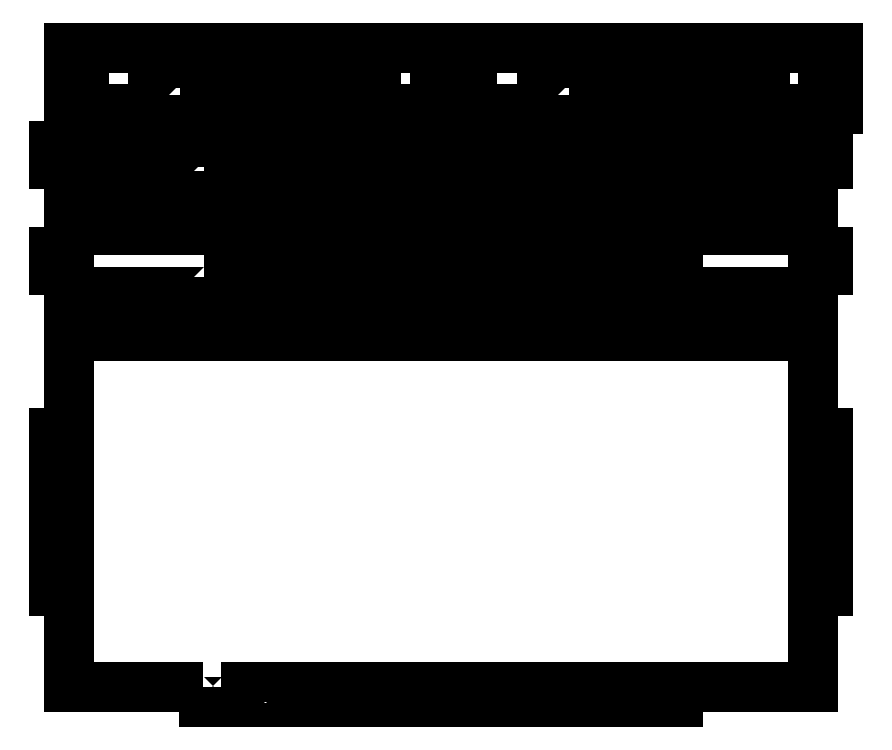
<metadata>
{"format":"dxf","ext":"dxf","renderer":"ezdxf+matplotlib","layout":"modelspace","background":"white","min_lineweight":24,"dpi":150}
</metadata>
<code>
0
SECTION
2
ENTITIES
0
LWPOLYLINE
8
0
90
33
70
0
10
38.07
20
202.6
30
0
10
44.07
20
202.6
30
0
10
44.07
20
197.6
30
0
10
50.07
20
197.6
30
0
10
50.07
20
202.6
30
0
10
56.07
20
202.6
30
0
10
56.07
20
197.6
30
0
10
62.07
20
197.6
30
0
10
62.07
20
202.6
30
0
10
68.07
20
202.6
30
0
10
68.07
20
197.6
30
0
10
74.07
20
197.6
30
0
10
74.07
20
202.6
30
0
10
80.07
20
202.6
30
0
10
80.07
20
197.6
30
0
10
86.07
20
197.6
30
0
10
86.07
20
202.6
30
0
10
92.07
20
202.6
30
0
10
92.07
20
197.6
30
0
10
130.1
20
197.6
30
0
10
130.1
20
205.1
30
0
10
125.1
20
205.1
30
0
10
125.1
20
211.1
30
0
10
130.1
20
211.1
30
0
10
130.1
20
218.6
30
0
10
0
20
218.6
30
0
10
0
20
211.1
30
0
10
5.07
20
211.1
30
0
10
5.07
20
205.1
30
0
10
0
20
205.1
30
0
10
0
20
197.6
30
0
10
38.07
20
197.6
30
0
10
38.07
20
202.6
30
0
0
LWPOLYLINE
8
0
90
5
70
0
10
20.28
20
213.6
30
0
10
20.28
20
216.2
30
0
10
105.1
20
216.2
30
0
10
105.1
20
213.6
30
0
10
20.28
20
213.6
30
0
0
LWPOLYLINE
8
0
90
33
70
0
10
170.7
20
202.6
30
0
10
176.7
20
202.6
30
0
10
176.7
20
197.6
30
0
10
182.7
20
197.6
30
0
10
182.7
20
202.6
30
0
10
188.7
20
202.6
30
0
10
188.7
20
197.6
30
0
10
194.7
20
197.6
30
0
10
194.7
20
202.6
30
0
10
200.7
20
202.6
30
0
10
200.7
20
197.6
30
0
10
206.7
20
197.6
30
0
10
206.7
20
202.6
30
0
10
212.7
20
202.6
30
0
10
212.7
20
197.6
30
0
10
218.7
20
197.6
30
0
10
218.7
20
202.6
30
0
10
224.7
20
202.6
30
0
10
224.7
20
197.6
30
0
10
262.8
20
197.6
30
0
10
262.8
20
205.1
30
0
10
257.7
20
205.1
30
0
10
257.7
20
211.1
30
0
10
262.8
20
211.1
30
0
10
262.8
20
218.6
30
0
10
132.7
20
218.6
30
0
10
132.7
20
211.1
30
0
10
137.7
20
211.1
30
0
10
137.7
20
205.1
30
0
10
132.7
20
205.1
30
0
10
132.7
20
197.6
30
0
10
170.7
20
197.6
30
0
10
170.7
20
202.6
30
0
0
LWPOLYLINE
8
0
90
5
70
0
10
153
20
213.6
30
0
10
153
20
216.2
30
0
10
237.7
20
216.2
30
0
10
237.7
20
213.6
30
0
10
153
20
213.6
30
0
0
LWPOLYLINE
8
0
90
69
70
0
10
46.2
20
176.4
30
0
10
52.2
20
176.4
30
0
10
52.2
20
171.3
30
0
10
58.2
20
171.3
30
0
10
58.2
20
176.4
30
0
10
64.2
20
176.4
30
0
10
64.2
20
171.3
30
0
10
70.2
20
171.3
30
0
10
70.2
20
176.4
30
0
10
76.2
20
176.4
30
0
10
76.2
20
171.3
30
0
10
82.2
20
171.3
30
0
10
82.2
20
176.4
30
0
10
88.2
20
176.4
30
0
10
88.2
20
171.3
30
0
10
94.2
20
171.3
30
0
10
94.2
20
176.4
30
0
10
100.2
20
176.4
30
0
10
100.2
20
171.3
30
0
10
106.2
20
171.3
30
0
10
106.2
20
176.4
30
0
10
112.2
20
176.4
30
0
10
112.2
20
171.3
30
0
10
118.2
20
171.3
30
0
10
118.2
20
176.4
30
0
10
124.2
20
176.4
30
0
10
124.2
20
171.3
30
0
10
130.2
20
171.3
30
0
10
130.2
20
176.4
30
0
10
136.2
20
176.4
30
0
10
136.2
20
171.3
30
0
10
142.2
20
171.3
30
0
10
142.2
20
176.4
30
0
10
148.2
20
176.4
30
0
10
148.2
20
171.3
30
0
10
154.2
20
171.3
30
0
10
154.2
20
176.4
30
0
10
160.2
20
176.4
30
0
10
160.2
20
171.3
30
0
10
166.2
20
171.3
30
0
10
166.2
20
176.4
30
0
10
172.2
20
176.4
30
0
10
172.2
20
171.3
30
0
10
178.2
20
171.3
30
0
10
178.2
20
176.4
30
0
10
184.2
20
176.4
30
0
10
184.2
20
171.3
30
0
10
190.2
20
171.3
30
0
10
190.2
20
176.4
30
0
10
196.2
20
176.4
30
0
10
196.2
20
171.3
30
0
10
202.2
20
171.3
30
0
10
202.2
20
176.4
30
0
10
208.2
20
176.4
30
0
10
208.2
20
171.3
30
0
10
254.4
20
171.3
30
0
10
254.4
20
178.9
30
0
10
259.5
20
178.9
30
0
10
259.5
20
184.9
30
0
10
254.4
20
184.9
30
0
10
254.4
20
186.3
30
0
10
0
20
186.3
30
0
10
0
20
184.9
30
0
10
-5.07
20
184.9
30
0
10
-5.07
20
178.9
30
0
10
0
20
178.9
30
0
10
0
20
171.3
30
0
10
46.2
20
171.3
30
0
10
46.2
20
176.4
30
0
0
LWPOLYLINE
8
0
90
69
70
0
10
46.2
20
140.2
30
0
10
52.2
20
140.2
30
0
10
52.2
20
135.1
30
0
10
58.2
20
135.1
30
0
10
58.2
20
140.2
30
0
10
64.2
20
140.2
30
0
10
64.2
20
135.1
30
0
10
70.2
20
135.1
30
0
10
70.2
20
140.2
30
0
10
76.2
20
140.2
30
0
10
76.2
20
135.1
30
0
10
82.2
20
135.1
30
0
10
82.2
20
140.2
30
0
10
88.2
20
140.2
30
0
10
88.2
20
135.1
30
0
10
94.2
20
135.1
30
0
10
94.2
20
140.2
30
0
10
100.2
20
140.2
30
0
10
100.2
20
135.1
30
0
10
106.2
20
135.1
30
0
10
106.2
20
140.2
30
0
10
112.2
20
140.2
30
0
10
112.2
20
135.1
30
0
10
118.2
20
135.1
30
0
10
118.2
20
140.2
30
0
10
124.2
20
140.2
30
0
10
124.2
20
135.1
30
0
10
130.2
20
135.1
30
0
10
130.2
20
140.2
30
0
10
136.2
20
140.2
30
0
10
136.2
20
135.1
30
0
10
142.2
20
135.1
30
0
10
142.2
20
140.2
30
0
10
148.2
20
140.2
30
0
10
148.2
20
135.1
30
0
10
154.2
20
135.1
30
0
10
154.2
20
140.2
30
0
10
160.2
20
140.2
30
0
10
160.2
20
135.1
30
0
10
166.2
20
135.1
30
0
10
166.2
20
140.2
30
0
10
172.2
20
140.2
30
0
10
172.2
20
135.1
30
0
10
178.2
20
135.1
30
0
10
178.2
20
140.2
30
0
10
184.2
20
140.2
30
0
10
184.2
20
135.1
30
0
10
190.2
20
135.1
30
0
10
190.2
20
140.2
30
0
10
196.2
20
140.2
30
0
10
196.2
20
135.1
30
0
10
202.2
20
135.1
30
0
10
202.2
20
140.2
30
0
10
208.2
20
140.2
30
0
10
208.2
20
135.1
30
0
10
254.4
20
135.1
30
0
10
254.4
20
142.7
30
0
10
259.5
20
142.7
30
0
10
259.5
20
148.7
30
0
10
254.4
20
148.7
30
0
10
254.4
20
156.2
30
0
10
0
20
156.2
30
0
10
0
20
148.7
30
0
10
-5.07
20
148.7
30
0
10
-5.07
20
142.7
30
0
10
0
20
142.7
30
0
10
0
20
135.1
30
0
10
46.2
20
135.1
30
0
10
46.2
20
140.2
30
0
0
LWPOLYLINE
8
0
90
151
70
0
10
64.2
20
-5.07
30
0
10
64.2
20
-0
30
0
10
70.2
20
-0
30
0
10
70.2
20
-5.07
30
0
10
76.2
20
-5.07
30
0
10
76.2
20
-0
30
0
10
82.2
20
-0
30
0
10
82.2
20
-5.07
30
0
10
88.2
20
-5.07
30
0
10
88.2
20
-0
30
0
10
94.2
20
-0
30
0
10
94.2
20
-5.07
30
0
10
100.2
20
-5.07
30
0
10
100.2
20
-0
30
0
10
106.2
20
-0
30
0
10
106.2
20
-5.07
30
0
10
112.2
20
-5.07
30
0
10
112.2
20
-0
30
0
10
118.2
20
-0
30
0
10
118.2
20
-5.07
30
0
10
124.2
20
-5.07
30
0
10
124.2
20
-0
30
0
10
130.2
20
-0
30
0
10
130.2
20
-5.07
30
0
10
136.2
20
-5.07
30
0
10
136.2
20
-0
30
0
10
142.2
20
-0
30
0
10
142.2
20
-5.07
30
0
10
148.2
20
-5.07
30
0
10
148.2
20
-0
30
0
10
154.2
20
-0
30
0
10
154.2
20
-5.07
30
0
10
160.2
20
-5.07
30
0
10
160.2
20
-0
30
0
10
166.2
20
-0
30
0
10
166.2
20
-5.07
30
0
10
172.2
20
-5.07
30
0
10
172.2
20
-0
30
0
10
178.2
20
-0
30
0
10
178.2
20
-5.07
30
0
10
184.2
20
-5.07
30
0
10
184.2
20
-0
30
0
10
190.2
20
-0
30
0
10
190.2
20
-5.07
30
0
10
196.2
20
-5.07
30
0
10
196.2
20
-0
30
0
10
202.2
20
-0
30
0
10
202.2
20
-5.07
30
0
10
208.2
20
-5.07
30
0
10
208.2
20
-0
30
0
10
254.4
20
-0
30
0
10
254.4
20
33
30
0
10
259.5
20
33
30
0
10
259.5
20
39
30
0
10
254.4
20
39
30
0
10
254.4
20
45
30
0
10
259.5
20
45
30
0
10
259.5
20
51
30
0
10
254.4
20
51
30
0
10
254.4
20
57
30
0
10
259.5
20
57
30
0
10
259.5
20
63
30
0
10
254.4
20
63
30
0
10
254.4
20
69
30
0
10
259.5
20
69
30
0
10
259.5
20
75
30
0
10
254.4
20
75
30
0
10
254.4
20
81
30
0
10
259.5
20
81
30
0
10
259.5
20
87
30
0
10
254.4
20
87
30
0
10
254.4
20
120
30
0
10
208.2
20
120
30
0
10
208.2
20
125.1
30
0
10
202.2
20
125.1
30
0
10
202.2
20
120
30
0
10
196.2
20
120
30
0
10
196.2
20
125.1
30
0
10
190.2
20
125.1
30
0
10
190.2
20
120
30
0
10
184.2
20
120
30
0
10
184.2
20
125.1
30
0
10
178.2
20
125.1
30
0
10
178.2
20
120
30
0
10
172.2
20
120
30
0
10
172.2
20
125.1
30
0
10
166.2
20
125.1
30
0
10
166.2
20
120
30
0
10
160.2
20
120
30
0
10
160.2
20
125.1
30
0
10
154.2
20
125.1
30
0
10
154.2
20
120
30
0
10
148.2
20
120
30
0
10
148.2
20
125.1
30
0
10
142.2
20
125.1
30
0
10
142.2
20
120
30
0
10
136.2
20
120
30
0
10
136.2
20
125.1
30
0
10
130.2
20
125.1
30
0
10
130.2
20
120
30
0
10
124.2
20
120
30
0
10
124.2
20
125.1
30
0
10
118.2
20
125.1
30
0
10
118.2
20
120
30
0
10
112.2
20
120
30
0
10
112.2
20
125.1
30
0
10
106.2
20
125.1
30
0
10
106.2
20
120
30
0
10
100.2
20
120
30
0
10
100.2
20
125.1
30
0
10
94.2
20
125.1
30
0
10
94.2
20
120
30
0
10
88.2
20
120
30
0
10
88.2
20
125.1
30
0
10
82.2
20
125.1
30
0
10
82.2
20
120
30
0
10
76.2
20
120
30
0
10
76.2
20
125.1
30
0
10
70.2
20
125.1
30
0
10
70.2
20
120
30
0
10
64.2
20
120
30
0
10
64.2
20
125.1
30
0
10
58.2
20
125.1
30
0
10
58.2
20
120
30
0
10
52.2
20
120
30
0
10
52.2
20
125.1
30
0
10
46.2
20
125.1
30
0
10
46.2
20
120
30
0
10
0
20
120
30
0
10
0
20
87
30
0
10
-5.07
20
87
30
0
10
-5.07
20
81
30
0
10
0
20
81
30
0
10
0
20
75
30
0
10
-5.07
20
75
30
0
10
-5.07
20
69
30
0
10
0
20
69
30
0
10
0
20
63
30
0
10
-5.07
20
63
30
0
10
-5.07
20
57
30
0
10
0
20
57
30
0
10
0
20
51
30
0
10
-5.07
20
51
30
0
10
-5.07
20
45
30
0
10
0
20
45
30
0
10
0
20
39
30
0
10
-5.07
20
39
30
0
10
-5.07
20
33
30
0
10
0
20
33
30
0
10
0
20
-0
30
0
10
45.94
20
1e-06
30
0
0
LWPOLYLINE
8
0
90
3
70
0
10
58.2
20
-0
30
0
10
58.2
20
-5.07
30
0
10
64.2
20
-5.07
30
0
0
LWPOLYLINE
8
0
90
2
70
0
10
58.1
20
1e-06
30
0
10
52.1
20
1e-06
30
0
0
LWPOLYLINE
8
0
90
4
70
0
10
46.2
20
-0
30
0
10
46.2
20
-5.07
30
0
10
52.2
20
-5.07
30
0
10
52.2
20
-0
30
0
0
ENDSEC
0
EOF

</code>
